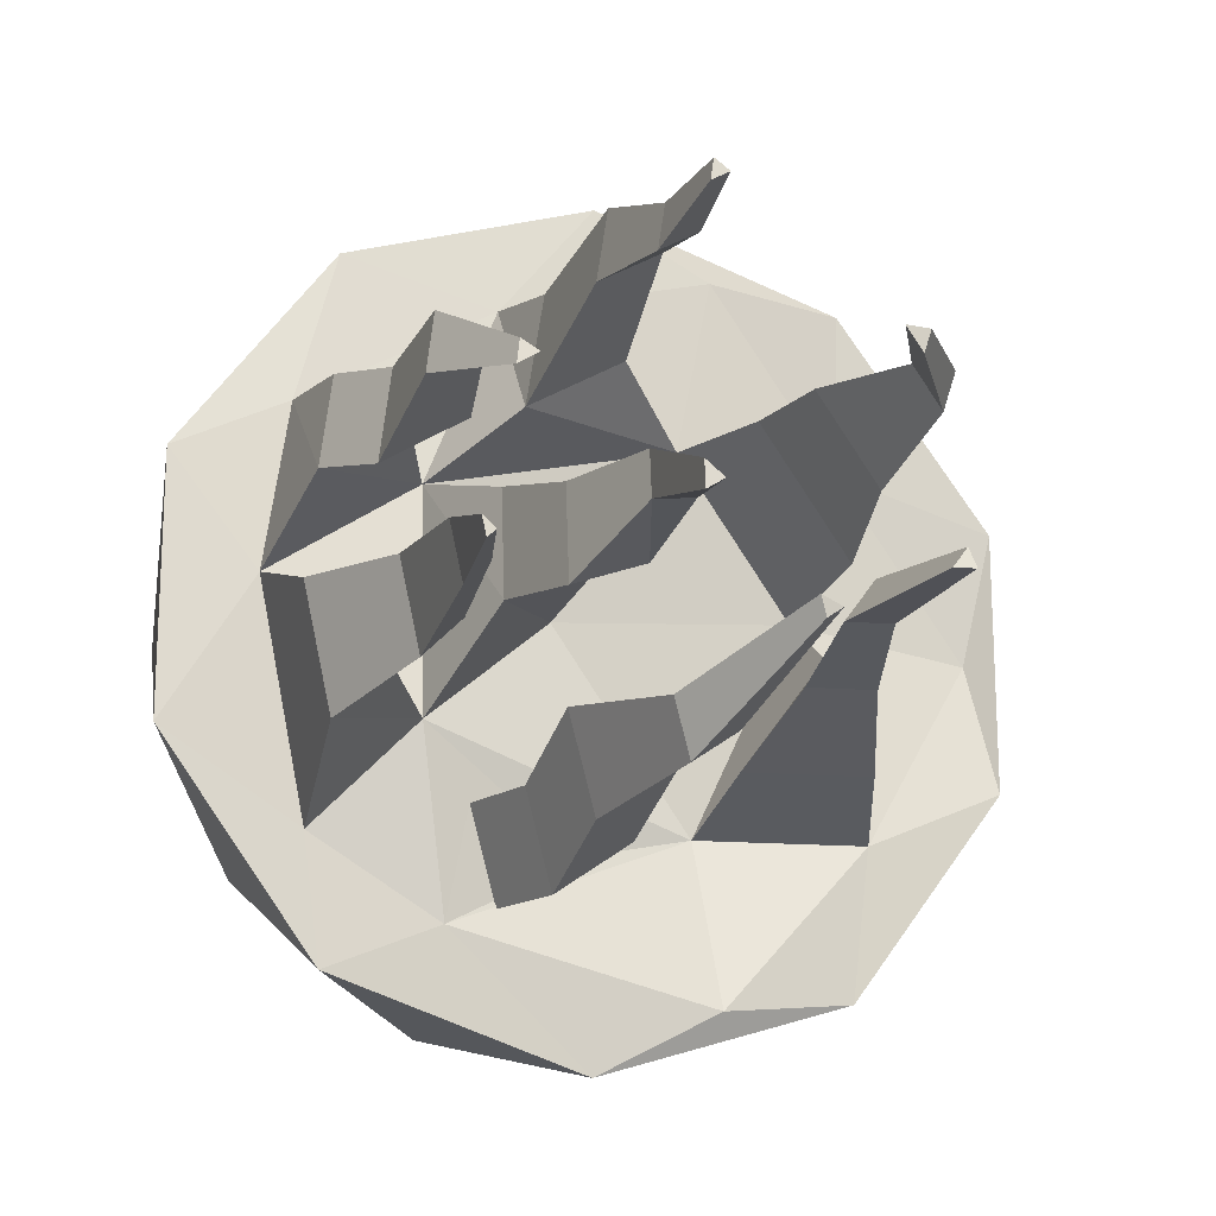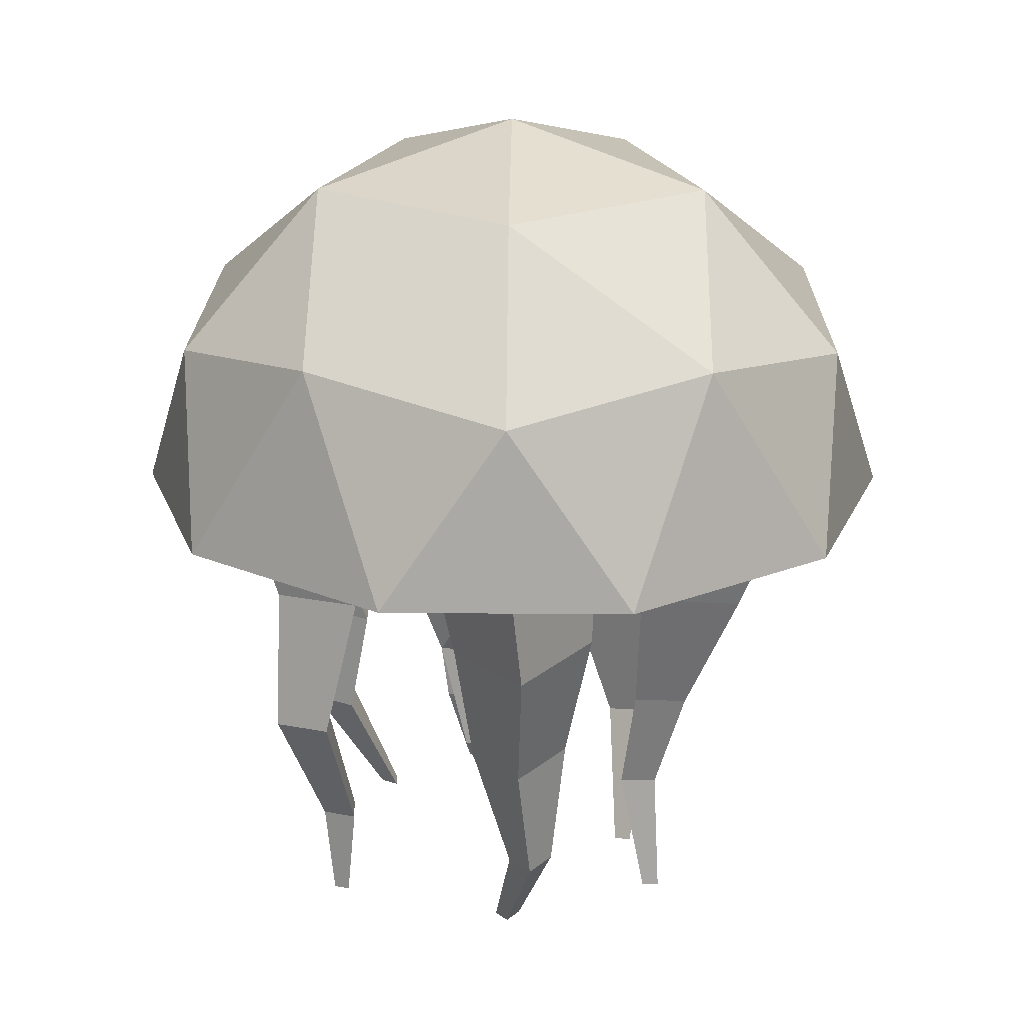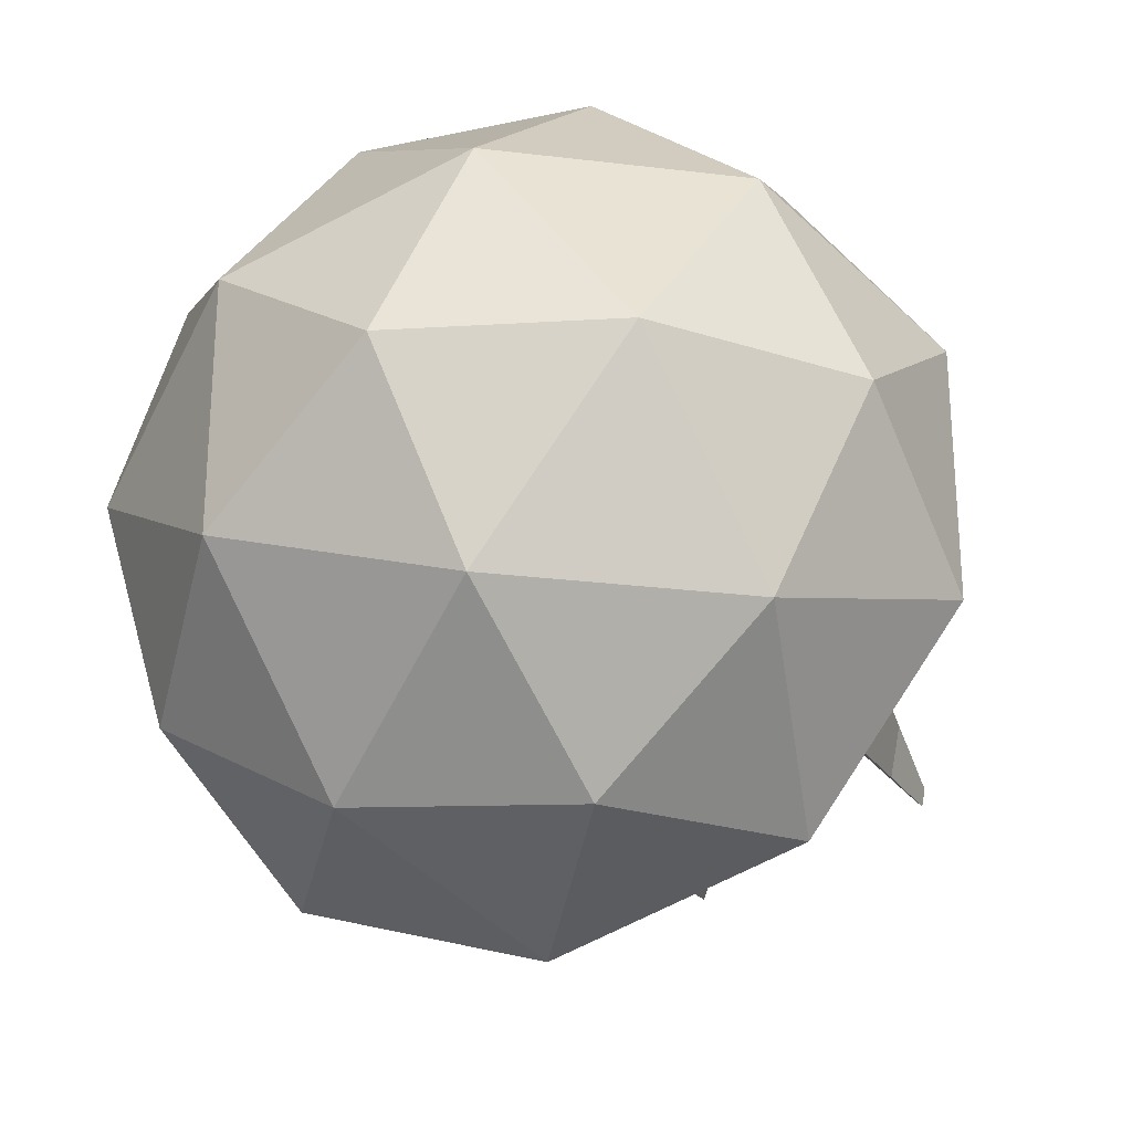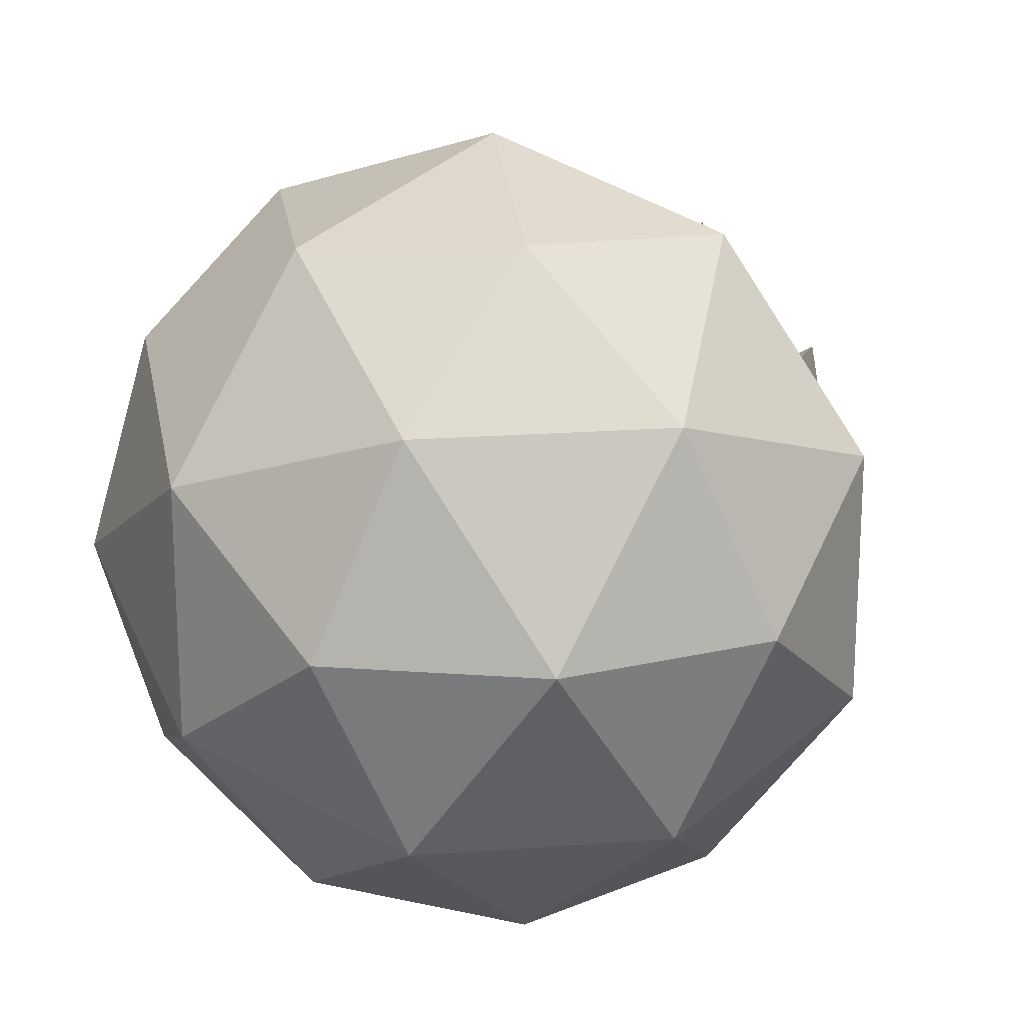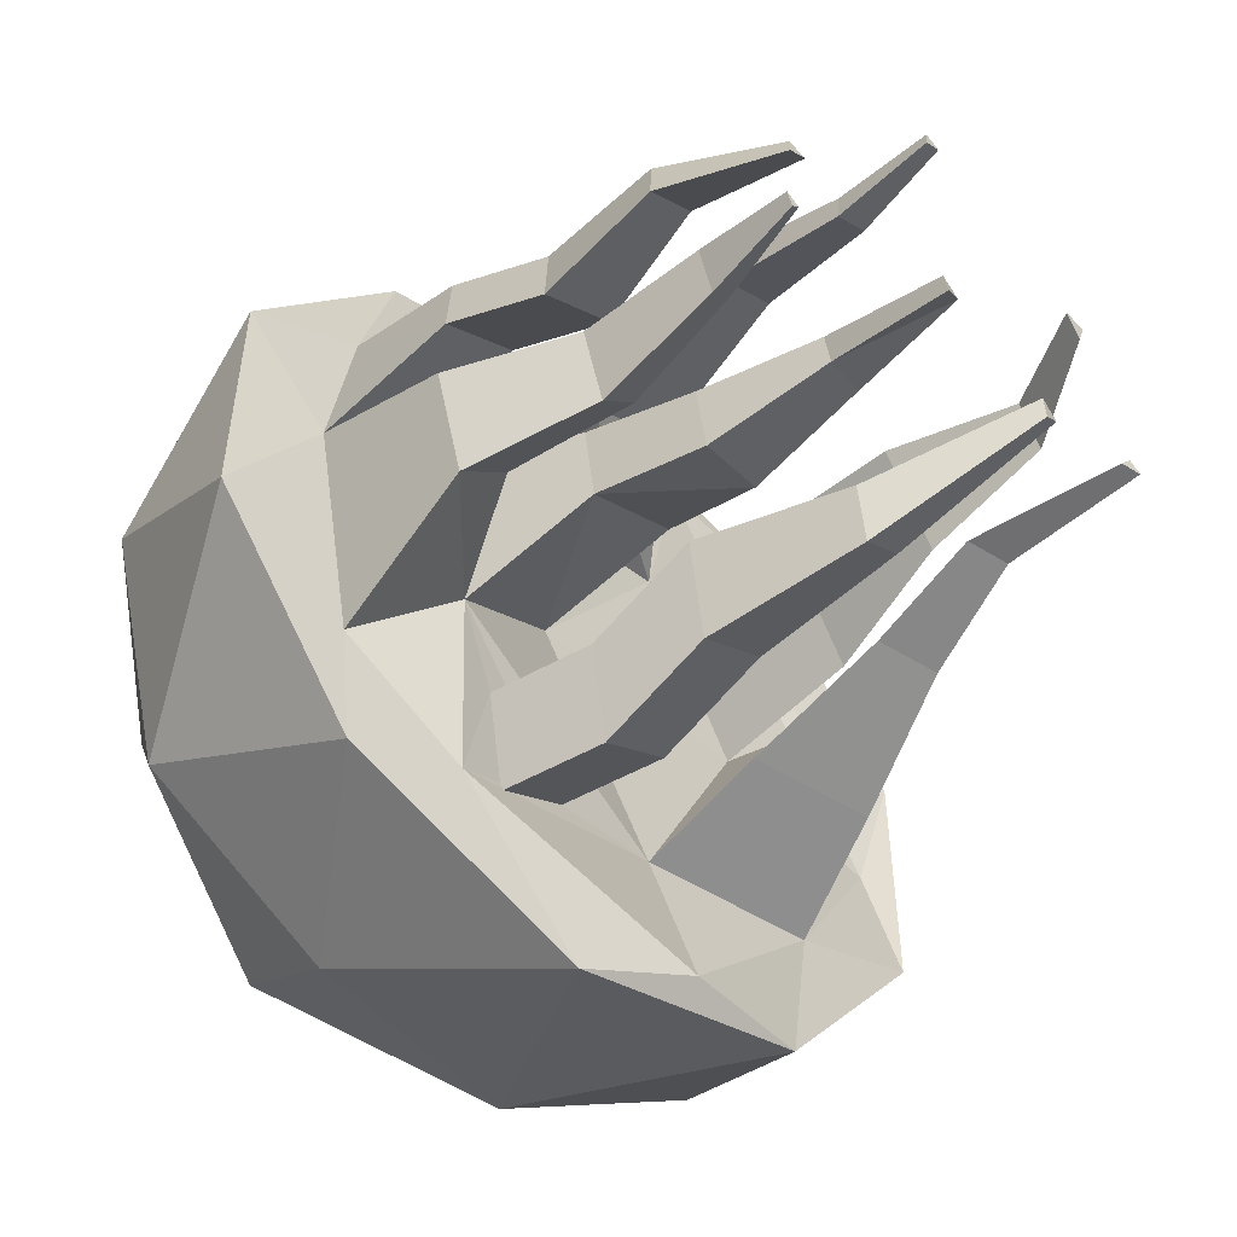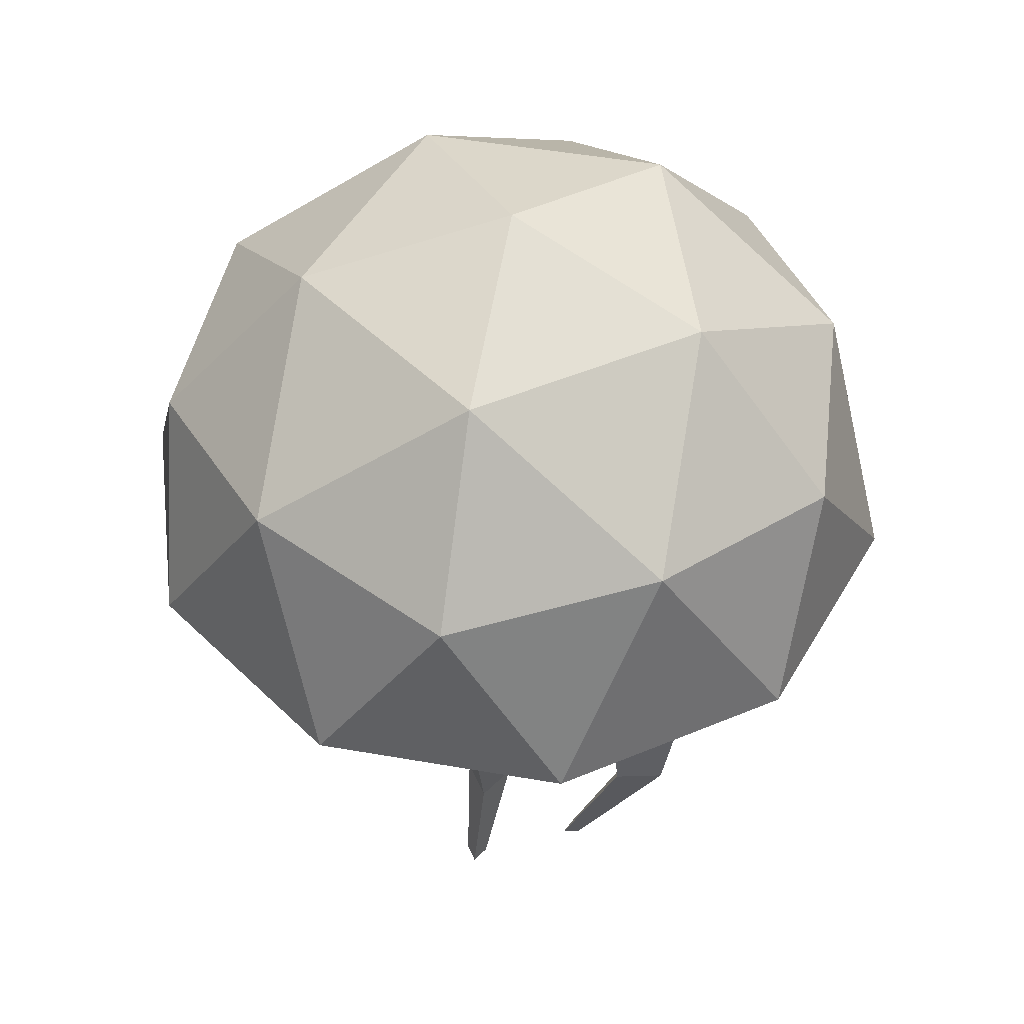
<metadata>
{"format":"obj","ext":"obj","renderer":"f3d","projection":"perspective","resolution":1024,"background":"white","views":[{"elev":-19.2,"azim":-17.1,"up":"+Z"},{"elev":21.4,"azim":54.9,"up":"+Y"},{"elev":-27.1,"azim":-158.9,"up":"+Z"},{"elev":19.5,"azim":-156.4,"up":"+Z"},{"elev":-53.5,"azim":-43.1,"up":"+Z"},{"elev":49.0,"azim":137.0,"up":"+Y"}]}
</metadata>
<code>
v -0.098 0.02199 0
v -0.6709 -0.008243 -0.5508
v 0.2949 -0.04484 -0.9077
v 0.9545 0.05244 0
v 0.2949 -0.005503 0.9077
v -0.7336 -0.02424 0.4642
v -0.2949 0.4772 -0.9077
v 0.7722 0.4772 -0.561
v 0.7722 0.4772 0.561
v -0.2949 0.4772 0.9077
v -0.9545 0.4772 0
v 0 1.067 0
v 0.2572 0.06108 -0.4864
v -0.4253 -0.0901 -0.2973
v -0.3511 -0.02502 -0.7475
v -0.7952 -0.02521 0.03594
v -0.4284 -0.05029 0.2807
v 0.5065 0.04762 0.06202
v 0.6695 -0.00985 -0.4864
v 0.2078 -0.002259 0.4534
v 0.6269 0.02971 0.4549
v -0.2444 -0.01781 0.7556
v -1.015 0 -0.3298
v -1.015 0 0.3298
v 0 0 -1.067
v -0.6272 0 -0.8633
v 1.015 0 -0.3298
v 0.6272 0 -0.8633
v 0.6272 0 0.8633
v 1.015 0 0.3298
v -0.6272 0 0.8633
v 0 0 1.067
v -0.7344 0.561 -0.5336
v 0.2805 0.561 -0.8633
v 0.9077 0.561 0
v 0.2805 0.561 0.8633
v -0.7344 0.561 0.5336
v -0.1734 0.9078 -0.5336
v -0.561 0.9077 0
v 0.4539 0.9078 -0.3298
v 0.4539 0.9078 0.3298
v -0.1734 0.9078 0.5336
v -0.03167 0.02634 -0.5574
v -0.2273 -0.0035 -0.6996
v -0.302 -0.04213 -0.4696
v 0.02532 -0.2302 -0.582
v -0.1703 -0.26 -0.7242
v -0.2451 -0.2987 -0.4942
v 0.04022 -0.5077 -0.4848
v -0.1554 -0.5376 -0.6269
v -0.2302 -0.5762 -0.397
v 0.03904 -0.9034 -0.5206
v -0.0732 -0.9205 -0.6021
v -0.1161 -0.9426 -0.4702
v 0.03904 -0.9034 -0.5206
v -0.0732 -0.9205 -0.6021
v -0.1161 -0.9426 -0.4702
v 0.1193 -1.287 -0.375
v 0.08094 -1.293 -0.4029
v 0.06629 -1.3 -0.3578
v 0.4731 -0.2644 -0.1247
v 0.5662 -0.3163 -0.4113
v 0.2648 -0.2644 -0.4113
v 0.3936 -0.6274 -0.1719
v 0.4422 -0.6544 -0.3212
v 0.2852 -0.6274 -0.3212
v 0.338 -0.9167 -0.1678
v 0.371 -0.9351 -0.2694
v 0.2642 -0.9167 -0.2694
v 0.3929 -1.269 -0.2144
v 0.4083 -1.277 -0.2617
v 0.3586 -1.269 -0.2617
v -0.06539 -0.3516 0.04177
v -0.3184 -0.3795 -0.1017
v -0.3184 -0.3476 0.1764
v -0.05989 -0.6156 -0.07009
v -0.2532 -0.6608 -0.1551
v -0.2532 -0.6328 0.08936
v -0.05673 -0.928 -0.03571
v -0.1618 -0.9476 -0.05658
v -0.1618 -0.9343 0.05961
v -0.1095 -1.259 -0.1217
v -0.1566 -1.272 -0.1559
v -0.1566 -1.265 -0.08745
v -0.2542 -0.3069 0.3929
v -0.205 -0.2868 0.6876
v -0.009189 -0.2873 0.5453
v -0.205 -0.6961 0.5353
v -0.1735 -0.6832 0.724
v -0.04815 -0.6835 0.6329
v -0.1676 -1.014 0.4712
v -0.1481 -1.006 0.588
v -0.07046 -1.006 0.5316
v -0.1361 -1.262 0.5184
v -0.1271 -1.259 0.5724
v -0.09123 -1.259 0.5463
v 0.2854 -0.3632 0.4011
v 0.6177 -0.3379 0.4024
v 0.5223 -0.3237 0.09088
v 0.2951 -0.7012 0.3446
v 0.5217 -0.6839 0.3454
v 0.4566 -0.6742 0.133
v 0.3907 -1.022 0.2836
v 0.4939 -1.014 0.284
v 0.4643 -1.01 0.1873
v 0.2759 -1.267 0.2528
v 0.3349 -1.262 0.2531
v 0.3179 -1.26 0.1978
v -0.528 -0.3328 0.3091
v -0.6997 -0.3182 0.4123
v -0.7344 -0.3498 0.1714
v -0.4478 -0.5671 0.2393
v -0.6195 -0.5525 0.3425
v -0.6541 -0.5842 0.1016
v -0.4949 -0.8748 0.2758
v -0.6048 -0.8654 0.3419
v -0.627 -0.8857 0.1877
v -0.4661 -1.186 0.1313
v -0.509 -1.182 0.157
v -0.5176 -1.19 0.09692
v -0.5662 -0.3829 -0.2739
v -0.698 -0.3891 -0.41
v -0.7648 -0.3778 -0.09507
v -0.4842 -0.6824 -0.2585
v -0.5778 -0.6868 -0.355
v -0.6251 -0.6787 -0.1315
v -0.5108 -0.9964 -0.2428
v -0.5694 -0.9992 -0.3032
v -0.599 -0.9942 -0.1634
v -0.5675 -1.243 -0.2729
v -0.5874 -1.244 -0.2935
v -0.5975 -1.242 -0.2459
f 1 14 13
f 14 123 121
f 1 13 18
f 1 18 20
f 1 20 17
f 2 16 23
f 3 15 25
f 4 19 27
f 5 21 29
f 6 22 31
f 2 23 26
f 3 25 28
f 4 27 30
f 5 29 32
f 6 31 24
f 7 33 38
f 8 34 40
f 9 35 41
f 10 36 42
f 11 37 39
f 39 42 12
f 39 37 42
f 37 10 42
f 42 41 12
f 42 36 41
f 36 9 41
f 41 40 12
f 41 35 40
f 35 8 40
f 40 38 12
f 40 34 38
f 34 7 38
f 38 39 12
f 38 33 39
f 33 11 39
f 24 37 11
f 24 31 37
f 31 10 37
f 32 36 10
f 32 29 36
f 29 9 36
f 30 35 9
f 30 27 35
f 27 8 35
f 28 34 8
f 28 25 34
f 25 7 34
f 26 33 7
f 26 23 33
f 23 11 33
f 31 32 10
f 31 22 32
f 22 5 32
f 29 30 9
f 29 21 30
f 21 4 30
f 27 28 8
f 27 19 28
f 19 3 28
f 25 26 7
f 25 15 26
f 15 2 26
f 23 24 11
f 23 16 24
f 16 6 24
f 17 22 6
f 22 87 20
f 20 5 22
f 20 21 5
f 21 99 18
f 18 4 21
f 18 19 4
f 19 63 13
f 13 3 19
f 17 111 16
f 16 14 17
f 17 74 75
f 13 15 3
f 15 45 14
f 14 2 15
f 44 48 45
f 14 43 13
f 15 43 44
f 48 50 51
f 43 48 46
f 43 47 44
f 51 53 54
f 48 49 46
f 46 50 47
f 54 56 57
f 51 52 49
f 50 52 53
f 57 59 60
f 52 57 55
f 53 55 56
f 58 60 59
f 57 58 55
f 55 59 56
f 62 66 63
f 13 61 18
f 19 61 62
f 65 69 66
f 63 64 61
f 62 64 65
f 68 72 69
f 66 67 64
f 65 67 68
f 70 72 71
f 67 72 70
f 68 70 71
f 74 78 75
f 1 75 73
f 1 74 14
f 78 80 81
f 73 78 76
f 74 76 77
f 80 84 81
f 76 81 79
f 76 80 77
f 83 82 84
f 79 84 82
f 80 82 83
f 86 90 87
f 20 85 17
f 22 85 86
f 90 92 93
f 87 88 85
f 86 88 89
f 93 95 96
f 88 93 91
f 88 92 89
f 94 96 95
f 93 94 91
f 92 94 95
f 99 101 102
f 18 97 20
f 21 97 98
f 101 105 102
f 97 102 100
f 97 101 98
f 105 107 108
f 102 103 100
f 101 103 104
f 106 108 107
f 103 108 106
f 103 107 104
f 109 114 111
f 6 111 110
f 6 109 17
f 112 117 114
f 111 113 110
f 109 113 112
f 117 118 120
f 113 117 116
f 113 115 112
f 120 118 119
f 117 119 116
f 115 119 118
f 121 126 124
f 2 123 16
f 14 122 2
f 124 129 127
f 122 126 123
f 121 125 122
f 127 132 130
f 125 129 126
f 124 128 125
f 131 130 132
f 128 132 129
f 128 130 131
f 14 16 123
f 22 86 87
f 21 98 99
f 19 62 63
f 17 109 111
f 17 14 74
f 15 44 45
f 44 47 48
f 14 45 43
f 15 13 43
f 48 47 50
f 43 45 48
f 43 46 47
f 51 50 53
f 48 51 49
f 46 49 50
f 54 53 56
f 51 54 52
f 50 49 52
f 57 56 59
f 52 54 57
f 53 52 55
f 57 60 58
f 55 58 59
f 62 65 66
f 13 63 61
f 19 18 61
f 65 68 69
f 63 66 64
f 62 61 64
f 68 71 72
f 66 69 67
f 65 64 67
f 67 69 72
f 68 67 70
f 74 77 78
f 1 17 75
f 1 73 74
f 78 77 80
f 73 75 78
f 74 73 76
f 80 83 84
f 76 78 81
f 76 79 80
f 79 81 84
f 80 79 82
f 86 89 90
f 20 87 85
f 22 17 85
f 90 89 92
f 87 90 88
f 86 85 88
f 93 92 95
f 88 90 93
f 88 91 92
f 93 96 94
f 92 91 94
f 99 98 101
f 18 99 97
f 21 20 97
f 101 104 105
f 97 99 102
f 97 100 101
f 105 104 107
f 102 105 103
f 101 100 103
f 103 105 108
f 103 106 107
f 109 112 114
f 6 16 111
f 6 110 109
f 112 115 117
f 111 114 113
f 109 110 113
f 117 115 118
f 113 114 117
f 113 116 115
f 117 120 119
f 115 116 119
f 121 123 126
f 2 122 123
f 14 121 122
f 124 126 129
f 122 125 126
f 121 124 125
f 127 129 132
f 125 128 129
f 124 127 128
f 128 131 132
f 128 127 130

</code>
